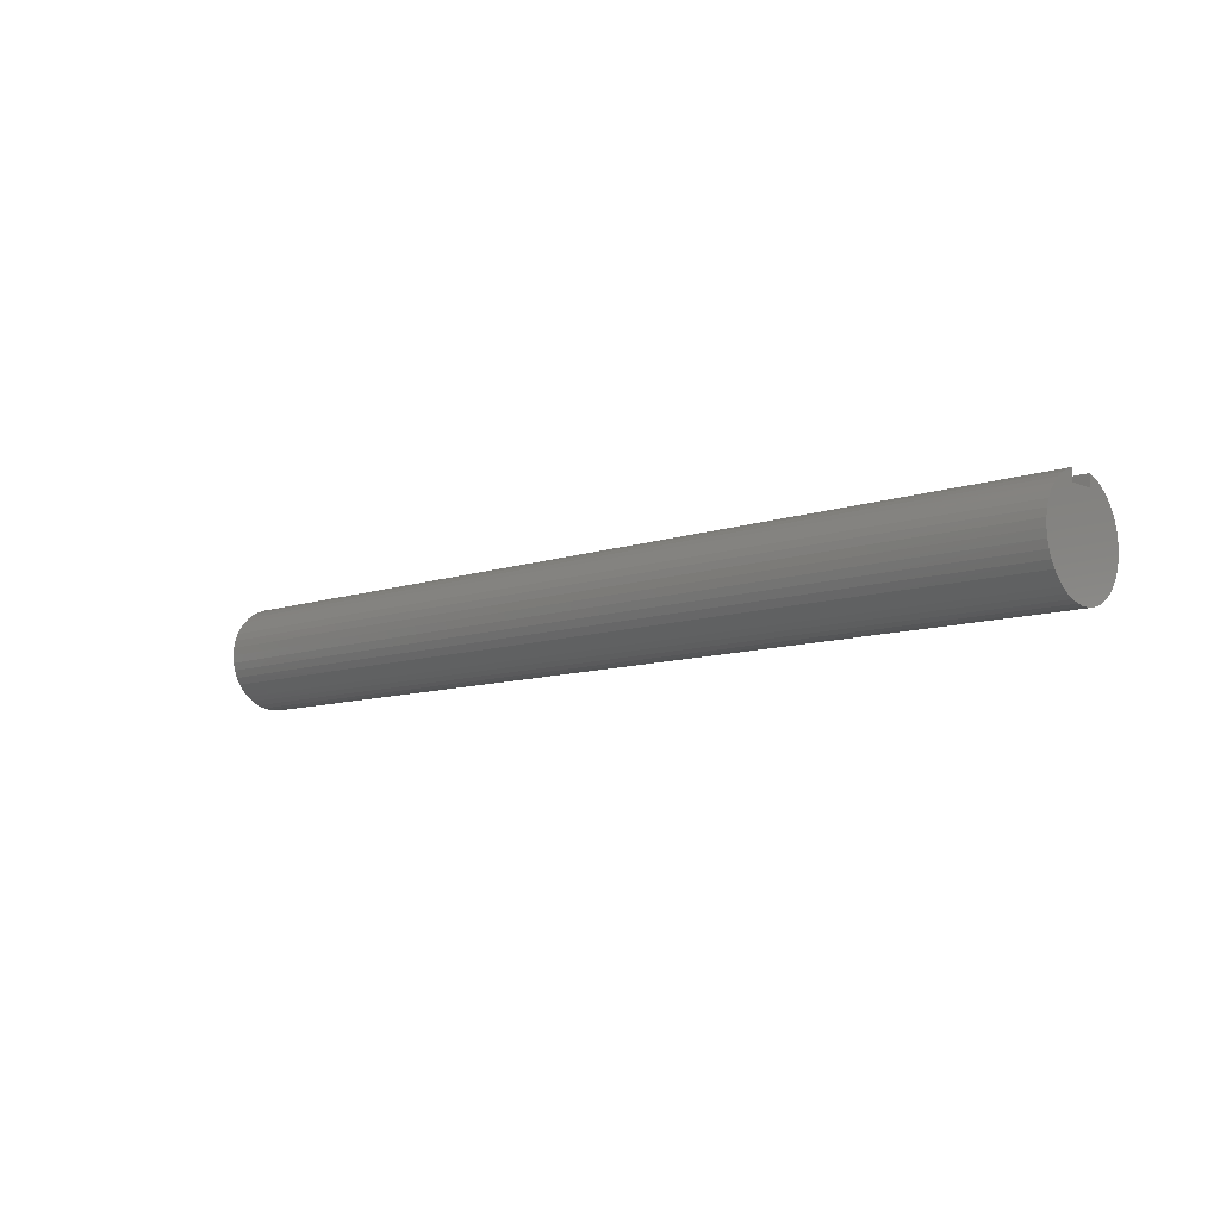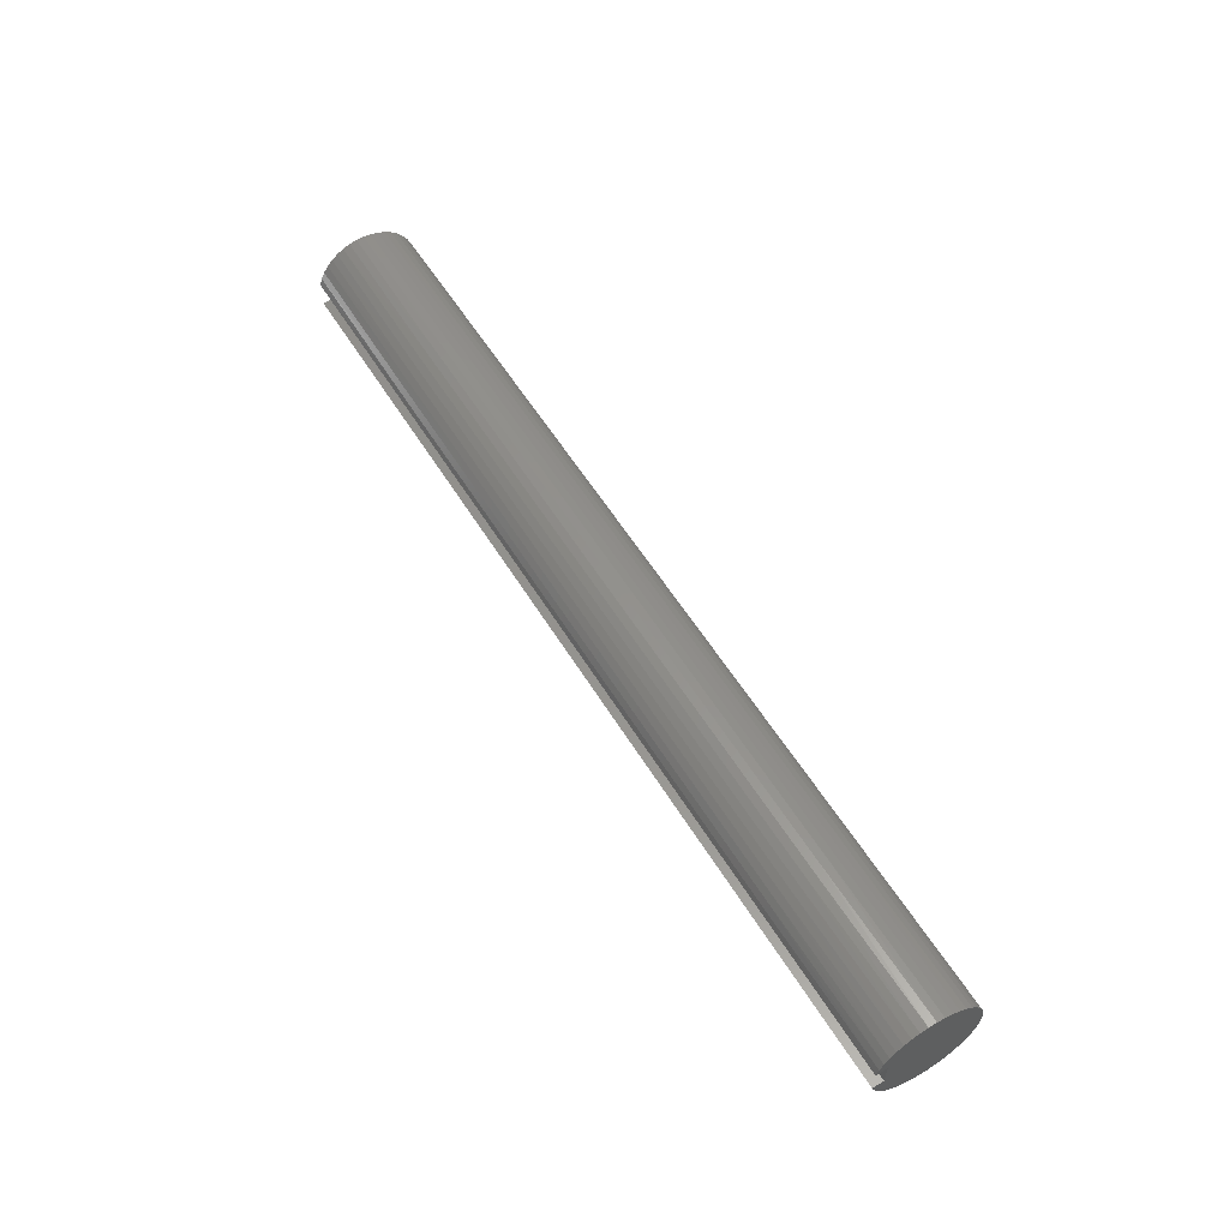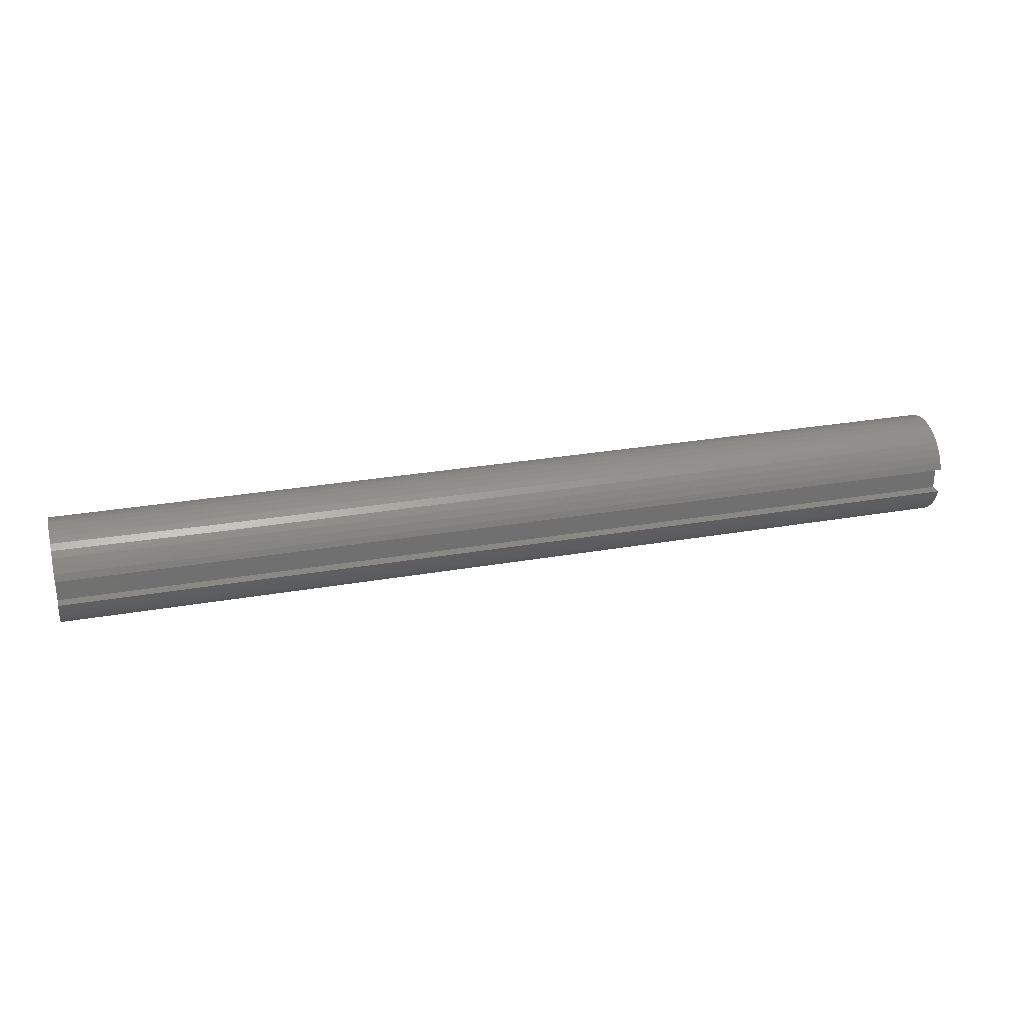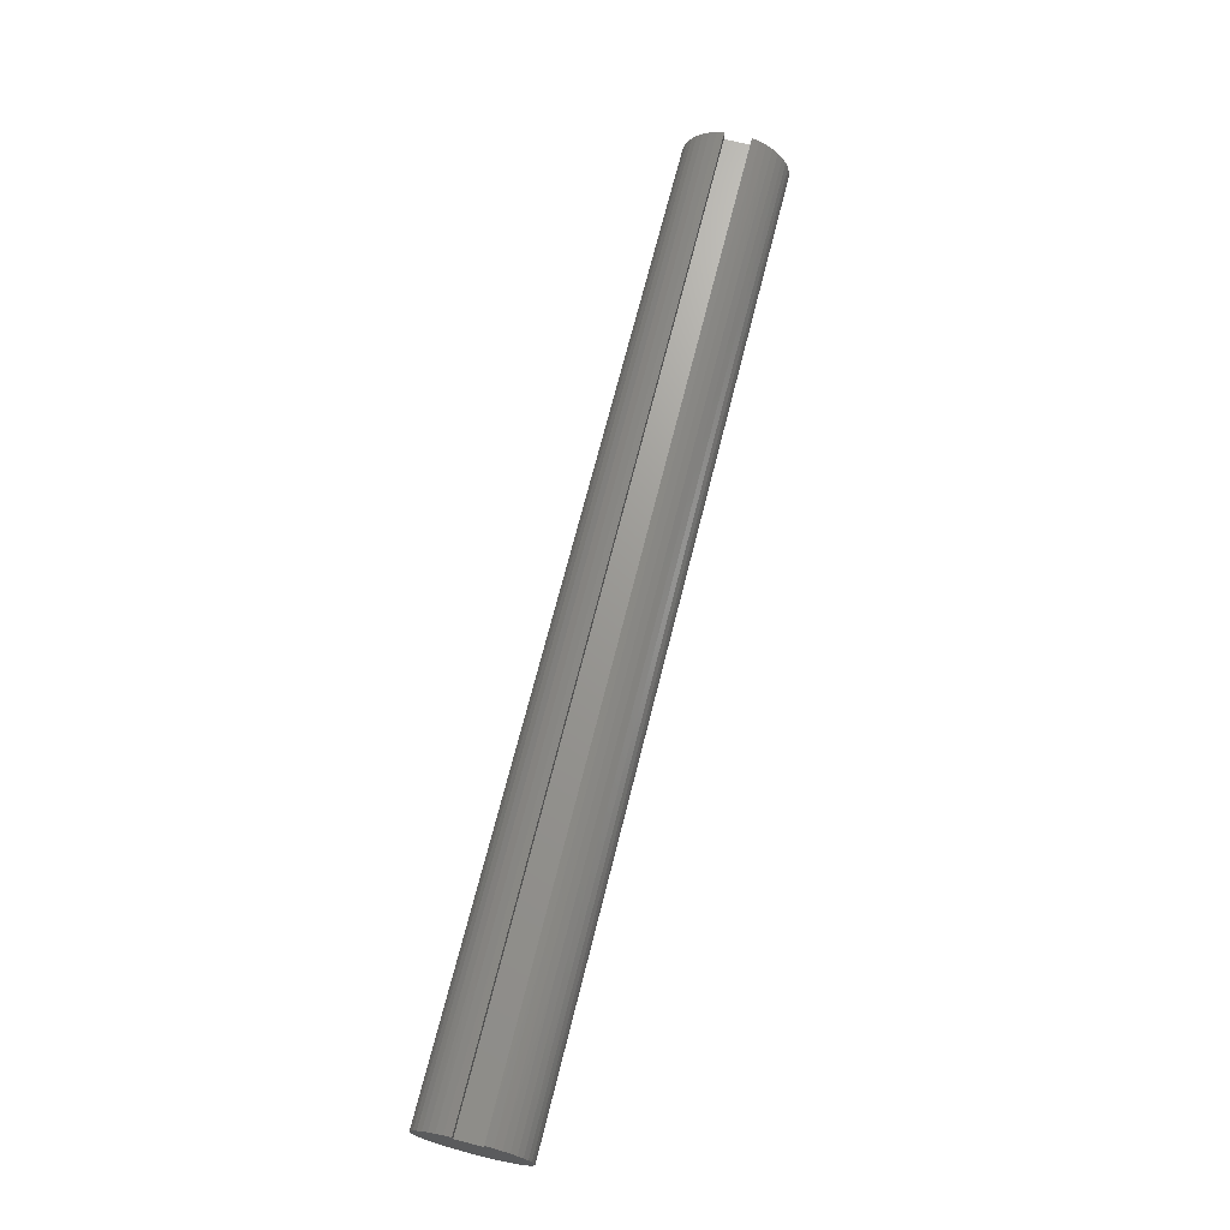
<metadata>
{"format":"stl","ext":"stl","renderer":"f3d","projection":"perspective","resolution":1024,"background":"white","views":[{"elev":-9.6,"azim":42.3,"up":"+Y"},{"elev":56.3,"azim":-121.0,"up":"+Z"},{"elev":27.1,"azim":164.6,"up":"+Z"},{"elev":69.9,"azim":-75.9,"up":"+Y"}]}
</metadata>
<code>
# stl→obj: 274 verts, 544 faces
v 0 0.75 0.25
v 18 0.75 0.25
v 0 0.75 -0.25
v 18 0.75 -0.25
v 0 0.9682 -0.25
v 18 0.9682 -0.25
v 0 0.9207 0.3902
v 3 0.9309 0.3653
v 0 0.9682 0.25
v 6 0.9309 0.3653
v 9 0.9309 0.3653
v 9 0.866 0.5
v 12 0.866 0.5
v 12 0.7818 0.6235
v 15 0.7818 0.6235
v 15 0.6802 0.7331
v 18 0.7667 0.642
v 18 0.6635 0.7482
v 15 0.5633 0.8262
v 18 0.5458 0.8379
v 15 0.4339 0.901
v 18 0.4162 0.9093
v 15 0.2948 0.9556
v 18 0.2774 0.9608
v 15 0.149 0.9888
v 18 0.1325 0.9912
v 15 -0 1
v 18 -0.01523 0.9999
v 15 -0.149 0.9888
v 18 -0.1627 0.9867
v 15 -0.2948 0.9556
v 18 -0.3065 0.9519
v 15 -0.4339 0.901
v 18 -0.4437 0.8962
v 15 -0.5633 0.8262
v 18 -0.5711 0.8209
v 15 -0.6802 0.7331
v 18 -0.686 0.7276
v 15 -0.7818 0.6235
v 18 -0.7859 0.6184
v 15 -0.866 0.5
v 18 -0.8686 0.4956
v 15 -0.9309 0.3653
v 18 -0.9322 0.362
v 15 -0.9749 0.2225
v 18 -0.9754 0.2204
v 15 -0.9973 0.07401
v 18 -0.9973 0.07401
v 18 -0.9973 -0.07401
v 15 -0.9973 -0.07401
v 18 -0.9754 -0.2204
v 15 -0.9749 -0.2225
v 18 -0.9322 -0.362
v 15 -0.9309 -0.3653
v 18 -0.8686 -0.4956
v 15 -0.866 -0.5
v 18 -0.7859 -0.6184
v 15 -0.7818 -0.6235
v 18 -0.686 -0.7276
v 15 -0.6802 -0.7331
v 18 -0.5711 -0.8209
v 15 -0.5633 -0.8262
v 18 -0.4437 -0.8962
v 15 -0.4339 -0.901
v 18 -0.3065 -0.9519
v 15 -0.2948 -0.9556
v 18 -0.1627 -0.9867
v 15 -0.149 -0.9888
v 18 -0.01523 -0.9999
v 15 0 -1
v 18 0.1325 -0.9912
v 15 0.149 -0.9888
v 18 0.2774 -0.9608
v 15 0.2948 -0.9556
v 18 0.4162 -0.9093
v 15 0.4339 -0.901
v 18 0.5458 -0.8379
v 15 0.5633 -0.8262
v 18 0.6635 -0.7482
v 15 0.6802 -0.7331
v 18 0.7667 -0.642
v 15 0.7818 -0.6235
v 18 0.8531 -0.5218
v 15 0.866 -0.5
v 18 0.9207 -0.3902
v 15 0.9309 -0.3653
v 12 0.9309 -0.3653
v 9 0.9309 -0.3653
v 9 0.866 -0.5
v 6 0.866 -0.5
v 6 0.7818 -0.6235
v 3 0.7818 -0.6235
v 3 0.6802 -0.7331
v 0 0.7667 -0.642
v 0 0.6635 -0.7482
v 3 0.5633 -0.8262
v 0 0.5458 -0.8379
v 3 0.4339 -0.901
v 0 0.4162 -0.9093
v 3 0.2948 -0.9556
v 0 0.2774 -0.9608
v 3 0.149 -0.9888
v 0 0.1325 -0.9912
v 3 0 -1
v 0 -0.01523 -0.9999
v 3 -0.149 -0.9888
v 0 -0.1627 -0.9867
v 3 -0.2948 -0.9556
v 0 -0.3065 -0.9519
v 3 -0.4339 -0.901
v 0 -0.4437 -0.8962
v 3 -0.5633 -0.8262
v 0 -0.5711 -0.8209
v 3 -0.6802 -0.7331
v 0 -0.686 -0.7276
v 3 -0.7818 -0.6235
v 0 -0.7859 -0.6184
v 3 -0.866 -0.5
v 0 -0.8686 -0.4956
v 3 -0.9309 -0.3653
v 0 -0.9322 -0.362
v 3 -0.9749 -0.2225
v 0 -0.9754 -0.2204
v 3 -0.9973 -0.07401
v 0 -0.9973 -0.07401
v 0 -0.9973 0.07401
v 3 -0.9973 0.07401
v 0 -0.9754 0.2204
v 3 -0.9749 0.2225
v 0 -0.9322 0.362
v 3 -0.9309 0.3653
v 0 -0.8686 0.4956
v 3 -0.866 0.5
v 0 -0.7859 0.6184
v 3 -0.7818 0.6235
v 0 -0.686 0.7276
v 3 -0.6802 0.7331
v 0 -0.5711 0.8209
v 3 -0.5633 0.8262
v 0 -0.4437 0.8962
v 3 -0.4339 0.901
v 0 -0.3065 0.9519
v 3 -0.2948 0.9556
v 0 -0.1627 0.9867
v 3 -0.149 0.9888
v 0 -0.01523 0.9999
v 3 0 1
v 0 0.1325 0.9912
v 3 0.149 0.9888
v 0 0.2774 0.9608
v 3 0.2948 0.9556
v 0 0.4162 0.9093
v 3 0.4339 0.901
v 0 0.5458 0.8379
v 3 0.5633 0.8262
v 0 0.6635 0.7482
v 3 0.6802 0.7331
v 0 0.7667 0.642
v 3 0.7818 0.6235
v 0 0.8531 0.5218
v 3 0.866 0.5
v 0 0.8531 -0.5218
v 3 0.866 -0.5
v 6 0.9309 -0.3653
v 0 0.9207 -0.3902
v 3 0.9309 -0.3653
v 18 0.8531 0.5218
v 15 0.866 0.5
v 12 0.9309 0.3653
v 18 0.9682 0.25
v 18 0.9207 0.3902
v 15 0.9309 0.3653
v 6 0 1
v 6 0.149 0.9888
v 6 0.2948 0.9556
v 6 0.4339 0.901
v 6 0.5633 0.8262
v 6 0.6802 0.7331
v 6 0.7818 0.6235
v 6 0.866 0.5
v 9 0 1
v 9 0.149 0.9888
v 9 0.2948 0.9556
v 9 0.4339 0.901
v 9 0.5633 0.8262
v 9 0.6802 0.7331
v 9 0.7818 0.6235
v 6 -0.149 0.9888
v 6 -0.2948 0.9556
v 6 -0.4339 0.901
v 6 -0.5633 0.8262
v 6 -0.6802 0.7331
v 6 -0.7818 0.6235
v 6 -0.866 0.5
v 6 -0.9309 0.3653
v 6 -0.9749 0.2225
v 6 -0.9973 0.07401
v 6 -0.9973 -0.07401
v 6 -0.9749 -0.2225
v 6 -0.9309 -0.3653
v 6 -0.866 -0.5
v 6 -0.7818 -0.6235
v 6 -0.6802 -0.7331
v 6 -0.5633 -0.8262
v 6 -0.4339 -0.901
v 6 -0.2948 -0.9556
v 6 -0.149 -0.9888
v 6 0 -1
v 6 0.149 -0.9888
v 6 0.2948 -0.9556
v 6 0.4339 -0.901
v 6 0.5633 -0.8262
v 6 0.6802 -0.7331
v 12 0 1
v 12 0.149 0.9888
v 12 0.2948 0.9556
v 12 0.4339 0.901
v 12 0.5633 0.8262
v 12 0.6802 0.7331
v 9 -0.149 0.9888
v 9 -0.2948 0.9556
v 9 -0.4339 0.901
v 9 -0.5633 0.8262
v 9 -0.6802 0.7331
v 9 -0.7818 0.6235
v 9 -0.866 0.5
v 9 -0.9309 0.3653
v 9 -0.9749 0.2225
v 9 -0.9973 0.07401
v 9 -0.9973 -0.07401
v 9 -0.9749 -0.2225
v 9 -0.9309 -0.3653
v 9 -0.866 -0.5
v 9 -0.7818 -0.6235
v 9 -0.6802 -0.7331
v 9 -0.5633 -0.8262
v 9 -0.4339 -0.901
v 9 -0.2948 -0.9556
v 9 -0.149 -0.9888
v 9 0 -1
v 9 0.149 -0.9888
v 9 0.2948 -0.9556
v 9 0.4339 -0.901
v 9 0.5633 -0.8262
v 9 0.6802 -0.7331
v 9 0.7818 -0.6235
v 12 -0.149 0.9888
v 12 -0.2948 0.9556
v 12 -0.4339 0.901
v 12 -0.5633 0.8262
v 12 -0.6802 0.7331
v 12 -0.7818 0.6235
v 12 -0.866 0.5
v 12 -0.9309 0.3653
v 12 -0.9749 0.2225
v 12 -0.9973 0.07401
v 12 -0.9973 -0.07401
v 12 -0.9749 -0.2225
v 12 -0.9309 -0.3653
v 12 -0.866 -0.5
v 12 -0.7818 -0.6235
v 12 -0.6802 -0.7331
v 12 -0.5633 -0.8262
v 12 -0.4339 -0.901
v 12 -0.2948 -0.9556
v 12 -0.149 -0.9888
v 12 0 -1
v 12 0.149 -0.9888
v 12 0.2948 -0.9556
v 12 0.4339 -0.901
v 12 0.5633 -0.8262
v 12 0.6802 -0.7331
v 12 0.7818 -0.6235
v 12 0.866 -0.5
f 1 2 3
f 3 2 4
f 3 4 5
f 5 4 6
f 7 8 9
f 9 8 10
f 9 10 11
f 11 10 12
f 11 12 13
f 13 12 14
f 13 14 15
f 15 14 16
f 15 16 17
f 17 16 18
f 18 16 19
f 18 19 20
f 20 19 21
f 20 21 22
f 22 21 23
f 22 23 24
f 24 23 25
f 24 25 26
f 26 25 27
f 26 27 28
f 28 27 29
f 28 29 30
f 30 29 31
f 30 31 32
f 32 31 33
f 32 33 34
f 34 33 35
f 34 35 36
f 36 35 37
f 36 37 38
f 38 37 39
f 38 39 40
f 40 39 41
f 40 41 42
f 42 41 43
f 42 43 44
f 44 43 45
f 44 45 46
f 46 45 47
f 46 47 48
f 48 47 49
f 49 47 50
f 49 50 51
f 51 50 52
f 51 52 53
f 53 52 54
f 53 54 55
f 55 54 56
f 55 56 57
f 57 56 58
f 57 58 59
f 59 58 60
f 59 60 61
f 61 60 62
f 61 62 63
f 63 62 64
f 63 64 65
f 65 64 66
f 65 66 67
f 67 66 68
f 67 68 69
f 69 68 70
f 69 70 71
f 71 70 72
f 71 72 73
f 73 72 74
f 73 74 75
f 75 74 76
f 75 76 77
f 77 76 78
f 77 78 79
f 79 78 80
f 79 80 81
f 81 80 82
f 81 82 83
f 83 82 84
f 83 84 85
f 85 84 86
f 85 86 6
f 6 86 87
f 6 87 88
f 88 87 89
f 88 89 90
f 90 89 91
f 90 91 92
f 92 91 93
f 92 93 94
f 94 93 95
f 95 93 96
f 95 96 97
f 97 96 98
f 97 98 99
f 99 98 100
f 99 100 101
f 101 100 102
f 101 102 103
f 103 102 104
f 103 104 105
f 105 104 106
f 105 106 107
f 107 106 108
f 107 108 109
f 109 108 110
f 109 110 111
f 111 110 112
f 111 112 113
f 113 112 114
f 113 114 115
f 115 114 116
f 115 116 117
f 117 116 118
f 117 118 119
f 119 118 120
f 119 120 121
f 121 120 122
f 121 122 123
f 123 122 124
f 123 124 125
f 125 124 126
f 126 124 127
f 126 127 128
f 128 127 129
f 128 129 130
f 130 129 131
f 130 131 132
f 132 131 133
f 132 133 134
f 134 133 135
f 134 135 136
f 136 135 137
f 136 137 138
f 138 137 139
f 138 139 140
f 140 139 141
f 140 141 142
f 142 141 143
f 142 143 144
f 144 143 145
f 144 145 146
f 146 145 147
f 146 147 148
f 148 147 149
f 148 149 150
f 150 149 151
f 150 151 152
f 152 151 153
f 152 153 154
f 154 153 155
f 154 155 156
f 156 155 157
f 156 157 158
f 158 157 159
f 158 159 160
f 160 159 161
f 160 161 7
f 7 161 8
f 94 162 92
f 92 162 163
f 92 163 90
f 90 163 164
f 90 164 88
f 88 164 5
f 88 5 6
f 162 165 163
f 163 165 166
f 163 166 164
f 164 166 5
f 165 5 166
f 17 167 15
f 15 167 168
f 15 168 13
f 13 168 169
f 13 169 11
f 11 169 170
f 11 170 9
f 167 171 168
f 168 171 172
f 168 172 169
f 169 172 170
f 171 170 172
f 147 173 149
f 149 173 174
f 149 174 151
f 151 174 175
f 151 175 153
f 153 175 176
f 153 176 155
f 155 176 177
f 155 177 157
f 157 177 178
f 157 178 159
f 159 178 179
f 159 179 161
f 161 179 180
f 161 180 8
f 8 180 10
f 173 181 174
f 174 181 182
f 174 182 175
f 175 182 183
f 175 183 176
f 176 183 184
f 176 184 177
f 177 184 185
f 177 185 178
f 178 185 186
f 178 186 179
f 179 186 187
f 179 187 180
f 180 187 12
f 180 12 10
f 173 147 188
f 188 147 145
f 188 145 189
f 189 145 143
f 189 143 190
f 190 143 141
f 190 141 191
f 191 141 139
f 191 139 192
f 192 139 137
f 192 137 193
f 193 137 135
f 193 135 194
f 194 135 133
f 194 133 195
f 195 133 131
f 195 131 196
f 196 131 129
f 196 129 197
f 197 129 127
f 197 127 198
f 198 127 124
f 198 124 199
f 199 124 122
f 199 122 200
f 200 122 120
f 200 120 201
f 201 120 118
f 201 118 202
f 202 118 116
f 202 116 203
f 203 116 114
f 203 114 204
f 204 114 112
f 204 112 205
f 205 112 110
f 205 110 206
f 206 110 108
f 206 108 207
f 207 108 106
f 207 106 208
f 208 106 104
f 208 104 209
f 209 104 102
f 209 102 210
f 210 102 100
f 210 100 211
f 211 100 98
f 211 98 212
f 212 98 96
f 212 96 213
f 213 96 93
f 213 93 91
f 181 214 182
f 182 214 215
f 182 215 183
f 183 215 216
f 183 216 184
f 184 216 217
f 184 217 185
f 185 217 218
f 185 218 186
f 186 218 219
f 186 219 187
f 187 219 14
f 187 14 12
f 181 173 220
f 220 173 188
f 220 188 221
f 221 188 189
f 221 189 222
f 222 189 190
f 222 190 223
f 223 190 191
f 223 191 224
f 224 191 192
f 224 192 225
f 225 192 193
f 225 193 226
f 226 193 194
f 226 194 227
f 227 194 195
f 227 195 228
f 228 195 196
f 228 196 229
f 229 196 197
f 229 197 230
f 230 197 198
f 230 198 231
f 231 198 199
f 231 199 232
f 232 199 200
f 232 200 233
f 233 200 201
f 233 201 234
f 234 201 202
f 234 202 235
f 235 202 203
f 235 203 236
f 236 203 204
f 236 204 237
f 237 204 205
f 237 205 238
f 238 205 206
f 238 206 239
f 239 206 207
f 239 207 240
f 240 207 208
f 240 208 241
f 241 208 209
f 241 209 242
f 242 209 210
f 242 210 243
f 243 210 211
f 243 211 244
f 244 211 212
f 244 212 245
f 245 212 213
f 245 213 246
f 246 213 91
f 246 91 89
f 214 27 215
f 215 27 25
f 215 25 216
f 216 25 23
f 216 23 217
f 217 23 21
f 217 21 218
f 218 21 19
f 218 19 219
f 219 19 16
f 219 16 14
f 214 181 247
f 247 181 220
f 247 220 248
f 248 220 221
f 248 221 249
f 249 221 222
f 249 222 250
f 250 222 223
f 250 223 251
f 251 223 224
f 251 224 252
f 252 224 225
f 252 225 253
f 253 225 226
f 253 226 254
f 254 226 227
f 254 227 255
f 255 227 228
f 255 228 256
f 256 228 229
f 256 229 257
f 257 229 230
f 257 230 258
f 258 230 231
f 258 231 259
f 259 231 232
f 259 232 260
f 260 232 233
f 260 233 261
f 261 233 234
f 261 234 262
f 262 234 235
f 262 235 263
f 263 235 236
f 263 236 264
f 264 236 237
f 264 237 265
f 265 237 238
f 265 238 266
f 266 238 239
f 266 239 267
f 267 239 240
f 267 240 268
f 268 240 241
f 268 241 269
f 269 241 242
f 269 242 270
f 270 242 243
f 270 243 271
f 271 243 244
f 271 244 272
f 272 244 245
f 272 245 273
f 273 245 246
f 273 246 274
f 274 246 89
f 274 89 87
f 27 214 29
f 29 214 247
f 29 247 31
f 31 247 248
f 31 248 33
f 33 248 249
f 33 249 35
f 35 249 250
f 35 250 37
f 37 250 251
f 37 251 39
f 39 251 252
f 39 252 41
f 41 252 253
f 41 253 43
f 43 253 254
f 43 254 45
f 45 254 255
f 45 255 47
f 47 255 256
f 47 256 50
f 50 256 257
f 50 257 52
f 52 257 258
f 52 258 54
f 54 258 259
f 54 259 56
f 56 259 260
f 56 260 58
f 58 260 261
f 58 261 60
f 60 261 262
f 60 262 62
f 62 262 263
f 62 263 64
f 64 263 264
f 64 264 66
f 66 264 265
f 66 265 68
f 68 265 266
f 68 266 70
f 70 266 267
f 70 267 72
f 72 267 268
f 72 268 74
f 74 268 269
f 74 269 76
f 76 269 270
f 76 270 78
f 78 270 271
f 78 271 80
f 80 271 272
f 80 272 82
f 82 272 273
f 82 273 84
f 84 273 274
f 84 274 86
f 86 274 87
f 9 170 1
f 1 170 2
f 170 171 2
f 2 171 167
f 2 167 17
f 17 18 2
f 2 18 20
f 2 20 22
f 22 24 2
f 2 24 26
f 2 26 28
f 28 30 2
f 2 30 32
f 2 32 34
f 36 61 34
f 34 61 63
f 34 63 2
f 2 63 4
f 4 63 65
f 4 65 67
f 61 36 59
f 59 36 38
f 59 38 57
f 57 38 40
f 57 40 55
f 55 40 42
f 55 42 53
f 53 42 44
f 53 44 51
f 51 44 46
f 51 46 49
f 49 46 48
f 67 69 4
f 4 69 71
f 4 71 73
f 73 75 4
f 4 75 77
f 4 77 79
f 79 81 4
f 4 81 83
f 4 83 85
f 85 6 4
f 9 1 7
f 7 1 160
f 160 1 158
f 158 1 156
f 156 1 154
f 154 1 152
f 152 1 150
f 150 1 148
f 148 1 146
f 146 1 144
f 144 1 142
f 142 1 140
f 140 1 3
f 140 3 111
f 111 3 109
f 109 3 107
f 107 3 105
f 105 3 103
f 103 3 101
f 101 3 99
f 99 3 97
f 97 3 95
f 95 3 94
f 94 3 162
f 162 3 165
f 165 3 5
f 140 111 138
f 138 111 113
f 138 113 136
f 136 113 115
f 136 115 134
f 134 115 117
f 134 117 132
f 132 117 119
f 132 119 130
f 130 119 121
f 130 121 128
f 128 121 123
f 128 123 126
f 126 123 125

</code>
